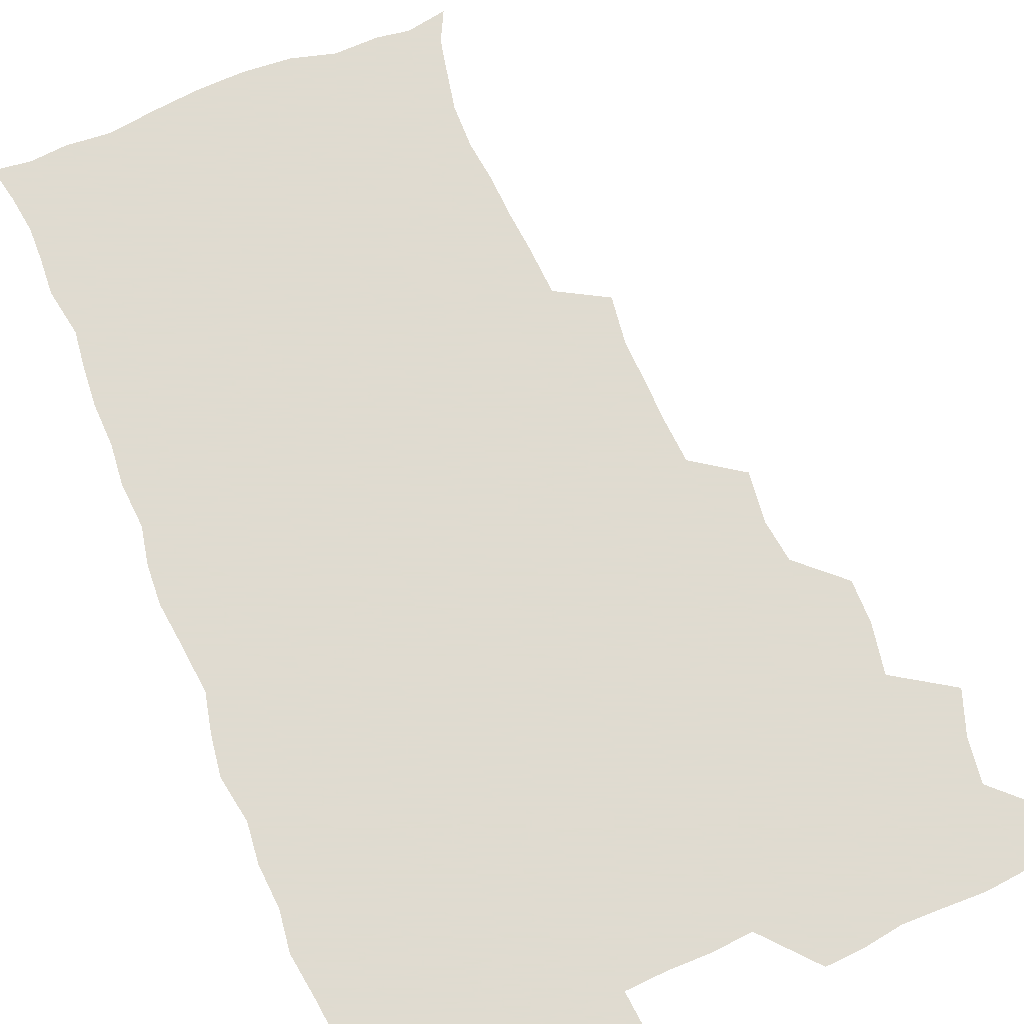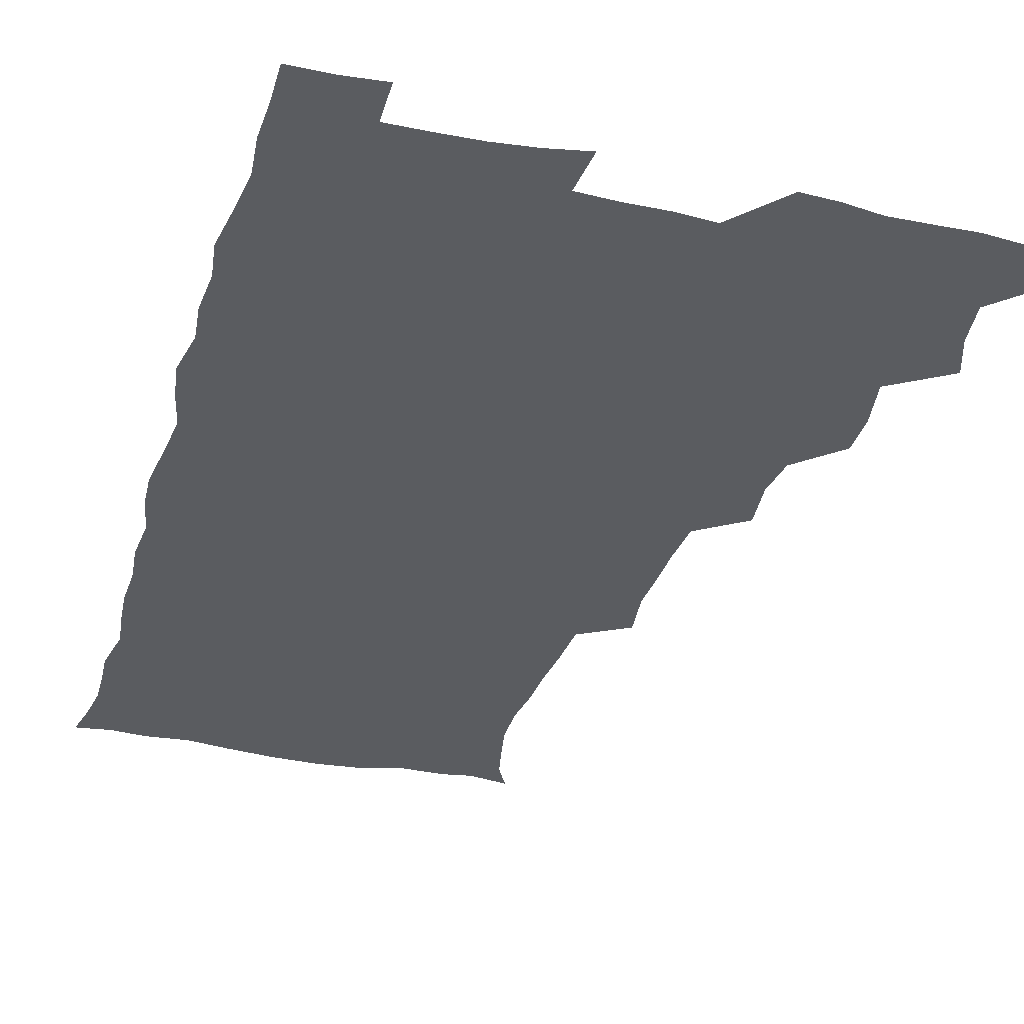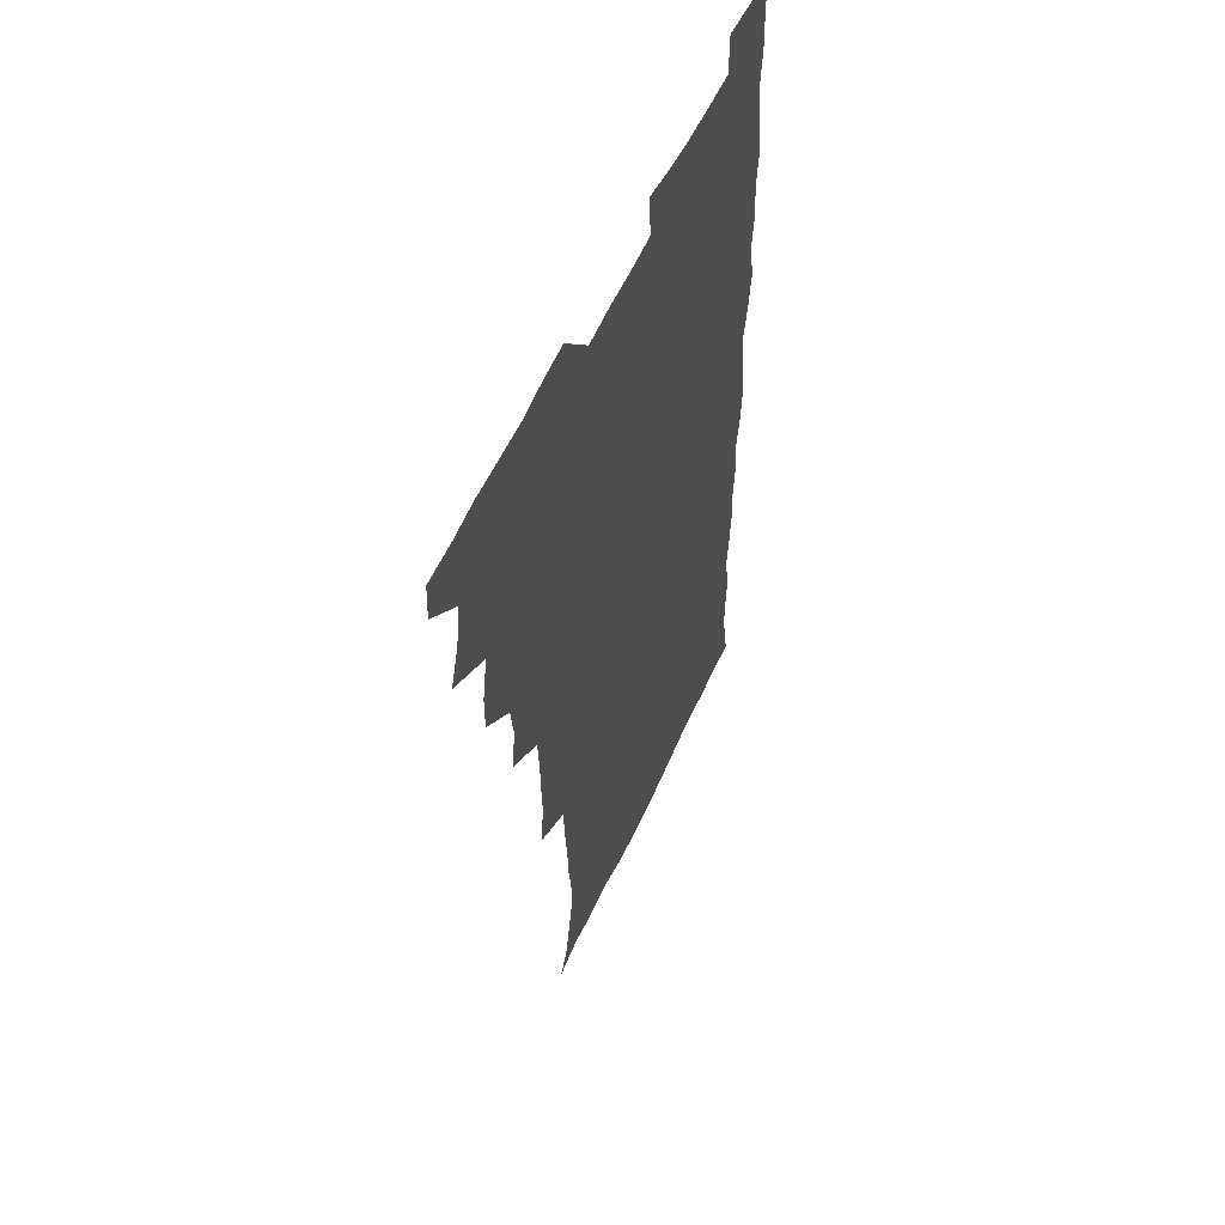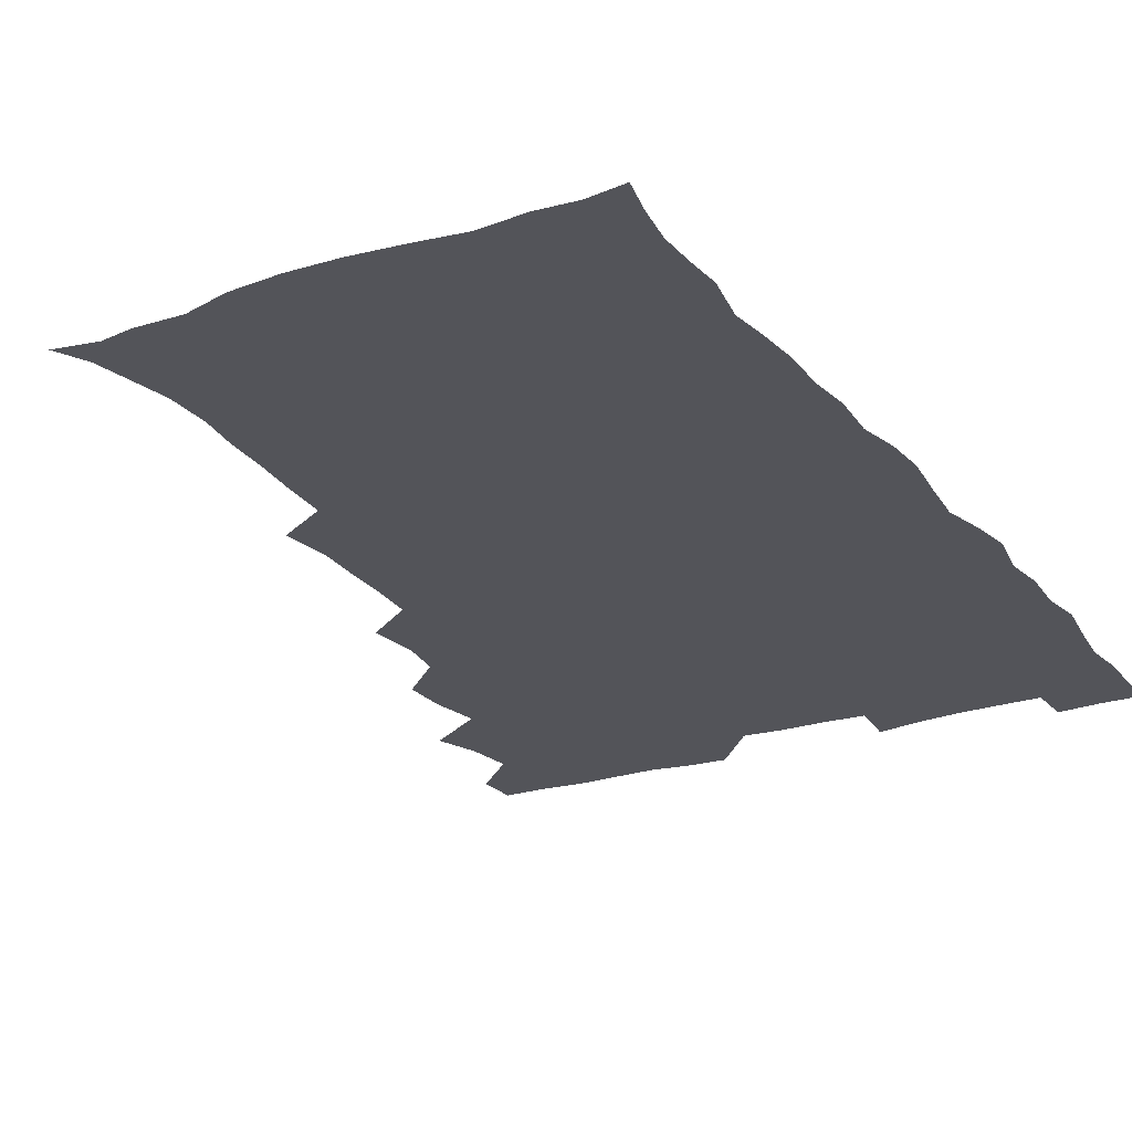
<metadata>
{"format":"obj","ext":"obj","renderer":"f3d","projection":"perspective","resolution":1024,"background":"white","views":[{"elev":70.2,"azim":157.7,"up":"+Z"},{"elev":-33.9,"azim":164.2,"up":"+Z"},{"elev":55.7,"azim":-66.1,"up":"+Y"},{"elev":-23.7,"azim":28.9,"up":"+Z"}]}
</metadata>
<code>
v 480 540.6 0
v 480.9 555.4 0
v 489 492.7 0
v 494.4 508.2 0
v 496.7 524.6 0
v 497.1 539.8 0
v 496.1 555.5 0
v 506.9 445.3 0
v 507 461 0
v 510.2 479.2 0
v 513.7 495.7 0
v 511.6 509.8 0
v 513.3 524.8 0
v 512.7 539.5 0
v 510.8 556.9 0
v 522.9 396.9 0
v 525.1 415.3 0
v 523 430.6 0
v 526.7 449.2 0
v 526.6 465 0
v 526.1 480 0
v 527.3 495.4 0
v 528.1 510.4 0
v 528.3 524.7 0
v 527.8 538.9 0
v 525.9 556.5 0
v 540.5 319.5 0
v 542.8 337.4 0
v 542.2 352.2 0
v 541.9 368.1 0
v 540.7 384.8 0
v 540.5 401.8 0
v 540.8 418.3 0
v 543.5 436.6 0
v 541.6 450.4 0
v 542.9 466.2 0
v 543.4 481.4 0
v 542.1 495.8 0
v 542.9 510.3 0
v 542.7 524.8 0
v 542 539.5 0
v 540.8 556.3 0
v 552.3 191.8 0
v 557.8 202.7 0
v 560.3 214.4 0
v 563.3 229.8 0
v 563.6 245.9 0
v 561.8 260.6 0
v 561.1 276.4 0
v 559.7 291.3 0
v 558.7 309.3 0
v 559.1 327.4 0
v 558.4 342.6 0
v 558.3 358.2 0
v 557.7 373.6 0
v 557.2 389.4 0
v 557.8 406.1 0
v 557.7 421.7 0
v 557.5 436.8 0
v 559.1 453.1 0
v 557.8 466.9 0
v 558.4 481.8 0
v 559.5 496.2 0
v 558 510.8 0
v 557.1 525.5 0
v 556.3 540.5 0
v 555 558.6 0
v 567 194.5 0
v 569.6 204.8 0
v 576.1 223 0
v 577.2 238.3 0
v 577.1 253.4 0
v 576.7 268.9 0
v 575.2 282.8 0
v 573.5 296.9 0
v 574.6 316 0
v 574.4 331.8 0
v 574.1 346.6 0
v 574.2 362.3 0
v 572.8 376.4 0
v 573.4 392.9 0
v 572.3 407 0
v 573.3 423.3 0
v 572.7 437.8 0
v 573.1 453 0
v 573.1 467.6 0
v 573.4 482.2 0
v 572.9 496.5 0
v 573.4 510.5 0
v 572.3 524.9 0
v 571 540.5 0
v 568.7 559.4 0
v 578.6 192.7 0
v 587 211.2 0
v 590.5 228.4 0
v 590.3 241.9 0
v 591.5 259.6 0
v 590.3 272.7 0
v 589.1 286.4 0
v 589.3 303.3 0
v 588.6 317.8 0
v 587.6 331.8 0
v 589.3 350.3 0
v 588.6 363.8 0
v 587.8 378.3 0
v 587.8 393.8 0
v 588.1 409.1 0
v 588.3 424.4 0
v 587.6 438.4 0
v 587.7 453.3 0
v 588.5 468.6 0
v 588.1 482.3 0
v 587.7 496.6 0
v 587.4 510.9 0
v 586.5 525.8 0
v 585.6 540.3 0
v 594.7 193.2 0
v 601.3 211.7 0
v 603.4 228.5 0
v 604 244.1 0
v 604.2 259.3 0
v 603.4 273.2 0
v 603.2 288.9 0
v 603 304.2 0
v 602.9 320.2 0
v 603.4 336.6 0
v 602.7 348.7 0
v 602.6 364.9 0
v 602.5 380.1 0
v 603 396.1 0
v 602.4 409.2 0
v 602.6 424.6 0
v 602.3 438.9 0
v 602.2 453.4 0
v 602.3 467.9 0
v 602.4 482.3 0
v 602.7 496.6 0
v 602.1 511 0
v 601.1 526.4 0
v 600.3 541.5 0
v 610.5 188.9 0
v 616.2 213.4 0
v 617.5 230.3 0
v 617.6 244.7 0
v 617.8 260.7 0
v 617.4 274.7 0
v 616.9 288.9 0
v 617 305.8 0
v 617.2 322.2 0
v 617 336.6 0
v 616.7 349.7 0
v 616.7 365.3 0
v 616.6 380 0
v 616.6 395.3 0
v 616.4 408.4 0
v 616.8 425.1 0
v 616.6 439 0
v 616.8 454 0
v 616.9 468.3 0
v 616.7 482.2 0
v 616.9 496.6 0
v 617 510.8 0
v 617.1 525 0
v 615.8 541.4 0
v 628.2 187.6 0
v 630.7 211.8 0
v 631.3 230.1 0
v 631.4 245.8 0
v 631.5 261.4 0
v 631.3 275.6 0
v 631.2 291.3 0
v 631.1 306 0
v 631 321.4 0
v 630.8 336 0
v 630.8 350.5 0
v 630.8 365.1 0
v 630.8 380.9 0
v 630.7 394.9 0
v 630.8 409.6 0
v 630.8 425.3 0
v 630.9 439.1 0
v 631 453.9 0
v 631.1 468.1 0
v 631.1 482.3 0
v 631.3 496.7 0
v 631.4 510.8 0
v 631.5 524.8 0
v 630.8 542.3 0
v 629 560.1 0
v 646 188.2 0
v 645.7 213 0
v 645.4 230.2 0
v 645.4 244.5 0
v 645 261.1 0
v 645.3 276.3 0
v 645 291 0
v 644.8 307.3 0
v 644.9 321.6 0
v 644.9 335.3 0
v 644.9 349.7 0
v 644.8 365.9 0
v 644.8 380.6 0
v 644.9 395.1 0
v 644.9 409.8 0
v 644.8 425 0
v 645.1 439.2 0
v 645.1 453.9 0
v 645.4 468.1 0
v 645.6 482.9 0
v 645.8 496.9 0
v 645.8 510.8 0
v 645.8 525.4 0
v 645.7 540.8 0
v 644.3 557.3 0
v 663.7 190.3 0
v 660.8 212.3 0
v 659.7 229 0
v 659 244.8 0
v 660.8 256.2 0
v 659 275.2 0
v 658.9 290.2 0
v 658.8 305.3 0
v 658.5 321.2 0
v 658.7 335.8 0
v 658.8 350.3 0
v 658.8 365.4 0
v 658.8 380.1 0
v 659.2 394.3 0
v 659.1 409.5 0
v 659.4 423.9 0
v 659.4 438.9 0
v 659.9 453 0
v 659.7 468.1 0
v 659.9 482.5 0
v 659.9 497 0
v 660.3 511.3 0
v 660.4 525.7 0
v 660.6 540 0
v 659.7 555.7 0
v 680.2 192.8 0
v 676 211.2 0
v 673.5 229.7 0
v 673.9 242.7 0
v 673.5 257.5 0
v 671.8 277 0
v 672.6 289.9 0
v 672 306.5 0
v 672 321.2 0
v 672.4 335.3 0
v 672.9 349.3 0
v 672.3 365.4 0
v 673 379.2 0
v 673.2 393.8 0
v 674.5 407.4 0
v 674.2 422.6 0
v 673.6 438.4 0
v 674.2 452.7 0
v 674.3 467.5 0
v 673.7 483 0
v 674.2 496.9 0
v 674.7 511.2 0
v 675.1 525.8 0
v 675.2 540.5 0
v 675.1 555.4 0
v 696.7 191.5 0
v 691.3 209.5 0
v 687.2 228.7 0
v 687.4 242.3 0
v 686.6 258.3 0
v 687 272.5 0
v 686 288.9 0
v 686.7 303 0
v 685.1 320 0
v 687.1 332.9 0
v 687.1 347.8 0
v 688.1 362.1 0
v 687.4 377.7 0
v 687.8 392.1 0
v 688.7 406.5 0
v 688.2 422.3 0
v 689.1 436.4 0
v 688.8 451.8 0
v 689 466.7 0
v 688.6 481.9 0
v 689.3 496.3 0
v 689.3 511.1 0
v 689.7 525.6 0
v 690 540.1 0
v 690.3 555.4 0
v 690.4 571.6 0
v 710.2 192.7 0
v 705.6 208.4 0
v 704 223 0
v 702.8 238 0
v 700.6 255 0
v 701 269.1 0
v 701.4 284 0
v 701.1 299.5 0
v 702.1 313.9 0
v 702.3 328.9 0
v 702.7 343.8 0
v 704.5 357.8 0
v 704 373.4 0
v 703.3 389.1 0
v 703.7 404.1 0
v 703.4 420.1 0
v 703.1 435.4 0
v 705 449.3 0
v 704.9 464.6 0
v 703 481 0
v 704.8 495 0
v 704.7 510.1 0
v 704.4 525.4 0
v 704.5 539.9 0
v 705.6 555.3 0
v 705.9 570.4 0
v 723.7 191 0
v 720.9 204.3 0
v 719 218 0
v 719.3 230.7 0
v 720.2 244 0
v 717.2 261.3 0
v 718.9 274.9 0
v 720 289.4 0
v 719.5 305.5 0
v 721 320.2 0
v 719.8 337 0
v 722.6 350.8 0
v 723.5 365.5 0
v 721.5 382.3 0
v 719.8 399.6 0
v 723 413.9 0
v 725.2 428.5 0
v 722.2 445.6 0
v 723.8 460.1 0
v 722.6 476.3 0
v 724.5 490.9 0
v 722.1 507.5 0
v 720.2 524.6 0
v 721.5 539.9 0
v 720.9 555.3 0
v 721.1 570.6 0
f 5 6 1
f 1 6 2
f 6 7 2
f 10 11 3
f 3 11 4
f 11 12 4
f 4 12 5
f 12 13 5
f 5 13 6
f 13 14 6
f 6 14 7
f 14 15 7
f 18 19 8
f 8 19 9
f 19 20 9
f 9 20 10
f 20 21 10
f 10 21 11
f 21 22 11
f 11 22 12
f 22 23 12
f 12 23 13
f 23 24 13
f 13 24 14
f 24 25 14
f 14 25 15
f 25 26 15
f 31 32 16
f 16 32 17
f 32 33 17
f 17 33 18
f 33 34 18
f 18 34 19
f 34 35 19
f 19 35 20
f 35 36 20
f 20 36 21
f 36 37 21
f 21 37 22
f 37 38 22
f 22 38 23
f 38 39 23
f 23 39 24
f 39 40 24
f 24 40 25
f 40 41 25
f 25 41 26
f 41 42 26
f 51 52 27
f 27 52 28
f 52 53 28
f 28 53 29
f 53 54 29
f 29 54 30
f 54 55 30
f 30 55 31
f 55 56 31
f 31 56 32
f 56 57 32
f 32 57 33
f 57 58 33
f 33 58 34
f 58 59 34
f 34 59 35
f 59 60 35
f 35 60 36
f 60 61 36
f 36 61 37
f 61 62 37
f 37 62 38
f 62 63 38
f 38 63 39
f 63 64 39
f 39 64 40
f 64 65 40
f 40 65 41
f 65 66 41
f 41 66 42
f 66 67 42
f 43 68 44
f 68 69 44
f 44 69 45
f 69 70 45
f 45 70 46
f 70 71 46
f 46 71 47
f 71 72 47
f 47 72 48
f 72 73 48
f 48 73 49
f 73 74 49
f 49 74 50
f 74 75 50
f 50 75 51
f 75 76 51
f 51 76 52
f 76 77 52
f 52 77 53
f 77 78 53
f 53 78 54
f 78 79 54
f 54 79 55
f 79 80 55
f 55 80 56
f 80 81 56
f 56 81 57
f 81 82 57
f 57 82 58
f 82 83 58
f 58 83 59
f 83 84 59
f 59 84 60
f 84 85 60
f 60 85 61
f 85 86 61
f 61 86 62
f 86 87 62
f 62 87 63
f 87 88 63
f 63 88 64
f 88 89 64
f 64 89 65
f 89 90 65
f 65 90 66
f 90 91 66
f 66 91 67
f 91 92 67
f 68 93 69
f 93 94 69
f 69 94 70
f 94 95 70
f 70 95 71
f 95 96 71
f 71 96 72
f 96 97 72
f 72 97 73
f 97 98 73
f 73 98 74
f 98 99 74
f 74 99 75
f 99 100 75
f 75 100 76
f 100 101 76
f 76 101 77
f 101 102 77
f 77 102 78
f 102 103 78
f 78 103 79
f 103 104 79
f 79 104 80
f 104 105 80
f 80 105 81
f 105 106 81
f 81 106 82
f 106 107 82
f 82 107 83
f 107 108 83
f 83 108 84
f 108 109 84
f 84 109 85
f 109 110 85
f 85 110 86
f 110 111 86
f 86 111 87
f 111 112 87
f 87 112 88
f 112 113 88
f 88 113 89
f 113 114 89
f 89 114 90
f 114 115 90
f 90 115 91
f 115 116 91
f 91 116 92
f 93 117 94
f 117 118 94
f 94 118 95
f 118 119 95
f 95 119 96
f 119 120 96
f 96 120 97
f 120 121 97
f 97 121 98
f 121 122 98
f 98 122 99
f 122 123 99
f 99 123 100
f 123 124 100
f 100 124 101
f 124 125 101
f 101 125 102
f 125 126 102
f 102 126 103
f 126 127 103
f 103 127 104
f 127 128 104
f 104 128 105
f 128 129 105
f 105 129 106
f 129 130 106
f 106 130 107
f 130 131 107
f 107 131 108
f 131 132 108
f 108 132 109
f 132 133 109
f 109 133 110
f 133 134 110
f 110 134 111
f 134 135 111
f 111 135 112
f 135 136 112
f 112 136 113
f 136 137 113
f 113 137 114
f 137 138 114
f 114 138 115
f 138 139 115
f 115 139 116
f 139 140 116
f 117 141 118
f 141 142 118
f 118 142 119
f 142 143 119
f 119 143 120
f 143 144 120
f 120 144 121
f 144 145 121
f 121 145 122
f 145 146 122
f 122 146 123
f 146 147 123
f 123 147 124
f 147 148 124
f 124 148 125
f 148 149 125
f 125 149 126
f 149 150 126
f 126 150 127
f 150 151 127
f 127 151 128
f 151 152 128
f 128 152 129
f 152 153 129
f 129 153 130
f 153 154 130
f 130 154 131
f 154 155 131
f 131 155 132
f 155 156 132
f 132 156 133
f 156 157 133
f 133 157 134
f 157 158 134
f 134 158 135
f 158 159 135
f 135 159 136
f 159 160 136
f 136 160 137
f 160 161 137
f 137 161 138
f 161 162 138
f 138 162 139
f 162 163 139
f 139 163 140
f 163 164 140
f 141 165 142
f 165 166 142
f 142 166 143
f 166 167 143
f 143 167 144
f 167 168 144
f 144 168 145
f 168 169 145
f 145 169 146
f 169 170 146
f 146 170 147
f 170 171 147
f 147 171 148
f 171 172 148
f 148 172 149
f 172 173 149
f 149 173 150
f 173 174 150
f 150 174 151
f 174 175 151
f 151 175 152
f 175 176 152
f 152 176 153
f 176 177 153
f 153 177 154
f 177 178 154
f 154 178 155
f 178 179 155
f 155 179 156
f 179 180 156
f 156 180 157
f 180 181 157
f 157 181 158
f 181 182 158
f 158 182 159
f 182 183 159
f 159 183 160
f 183 184 160
f 160 184 161
f 184 185 161
f 161 185 162
f 185 186 162
f 162 186 163
f 186 187 163
f 163 187 164
f 187 188 164
f 165 190 166
f 190 191 166
f 166 191 167
f 191 192 167
f 167 192 168
f 192 193 168
f 168 193 169
f 193 194 169
f 169 194 170
f 194 195 170
f 170 195 171
f 195 196 171
f 171 196 172
f 196 197 172
f 172 197 173
f 197 198 173
f 173 198 174
f 198 199 174
f 174 199 175
f 199 200 175
f 175 200 176
f 200 201 176
f 176 201 177
f 201 202 177
f 177 202 178
f 202 203 178
f 178 203 179
f 203 204 179
f 179 204 180
f 204 205 180
f 180 205 181
f 205 206 181
f 181 206 182
f 206 207 182
f 182 207 183
f 207 208 183
f 183 208 184
f 208 209 184
f 184 209 185
f 209 210 185
f 185 210 186
f 210 211 186
f 186 211 187
f 211 212 187
f 187 212 188
f 212 213 188
f 188 213 189
f 213 214 189
f 190 215 191
f 215 216 191
f 191 216 192
f 216 217 192
f 192 217 193
f 217 218 193
f 193 218 194
f 218 219 194
f 194 219 195
f 219 220 195
f 195 220 196
f 220 221 196
f 196 221 197
f 221 222 197
f 197 222 198
f 222 223 198
f 198 223 199
f 223 224 199
f 199 224 200
f 224 225 200
f 200 225 201
f 225 226 201
f 201 226 202
f 226 227 202
f 202 227 203
f 227 228 203
f 203 228 204
f 228 229 204
f 204 229 205
f 229 230 205
f 205 230 206
f 230 231 206
f 206 231 207
f 231 232 207
f 207 232 208
f 232 233 208
f 208 233 209
f 233 234 209
f 209 234 210
f 234 235 210
f 210 235 211
f 235 236 211
f 211 236 212
f 236 237 212
f 212 237 213
f 237 238 213
f 213 238 214
f 238 239 214
f 215 240 216
f 240 241 216
f 216 241 217
f 241 242 217
f 217 242 218
f 242 243 218
f 218 243 219
f 243 244 219
f 219 244 220
f 244 245 220
f 220 245 221
f 245 246 221
f 221 246 222
f 246 247 222
f 222 247 223
f 247 248 223
f 223 248 224
f 248 249 224
f 224 249 225
f 249 250 225
f 225 250 226
f 250 251 226
f 226 251 227
f 251 252 227
f 227 252 228
f 252 253 228
f 228 253 229
f 253 254 229
f 229 254 230
f 254 255 230
f 230 255 231
f 255 256 231
f 231 256 232
f 256 257 232
f 232 257 233
f 257 258 233
f 233 258 234
f 258 259 234
f 234 259 235
f 259 260 235
f 235 260 236
f 260 261 236
f 236 261 237
f 261 262 237
f 237 262 238
f 262 263 238
f 238 263 239
f 263 264 239
f 240 265 241
f 265 266 241
f 241 266 242
f 266 267 242
f 242 267 243
f 267 268 243
f 243 268 244
f 268 269 244
f 244 269 245
f 269 270 245
f 245 270 246
f 270 271 246
f 246 271 247
f 271 272 247
f 247 272 248
f 272 273 248
f 248 273 249
f 273 274 249
f 249 274 250
f 274 275 250
f 250 275 251
f 275 276 251
f 251 276 252
f 276 277 252
f 252 277 253
f 277 278 253
f 253 278 254
f 278 279 254
f 254 279 255
f 279 280 255
f 255 280 256
f 280 281 256
f 256 281 257
f 281 282 257
f 257 282 258
f 282 283 258
f 258 283 259
f 283 284 259
f 259 284 260
f 284 285 260
f 260 285 261
f 285 286 261
f 261 286 262
f 286 287 262
f 262 287 263
f 287 288 263
f 263 288 264
f 288 289 264
f 265 291 266
f 291 292 266
f 266 292 267
f 292 293 267
f 267 293 268
f 293 294 268
f 268 294 269
f 294 295 269
f 269 295 270
f 295 296 270
f 270 296 271
f 296 297 271
f 271 297 272
f 297 298 272
f 272 298 273
f 298 299 273
f 273 299 274
f 299 300 274
f 274 300 275
f 300 301 275
f 275 301 276
f 301 302 276
f 276 302 277
f 302 303 277
f 277 303 278
f 303 304 278
f 278 304 279
f 304 305 279
f 279 305 280
f 305 306 280
f 280 306 281
f 306 307 281
f 281 307 282
f 307 308 282
f 282 308 283
f 308 309 283
f 283 309 284
f 309 310 284
f 284 310 285
f 310 311 285
f 285 311 286
f 311 312 286
f 286 312 287
f 312 313 287
f 287 313 288
f 313 314 288
f 288 314 289
f 314 315 289
f 289 315 290
f 315 316 290
f 291 317 292
f 317 318 292
f 292 318 293
f 318 319 293
f 293 319 294
f 319 320 294
f 294 320 295
f 320 321 295
f 295 321 296
f 321 322 296
f 296 322 297
f 322 323 297
f 297 323 298
f 323 324 298
f 298 324 299
f 324 325 299
f 299 325 300
f 325 326 300
f 300 326 301
f 326 327 301
f 301 327 302
f 327 328 302
f 302 328 303
f 328 329 303
f 303 329 304
f 329 330 304
f 304 330 305
f 330 331 305
f 305 331 306
f 331 332 306
f 306 332 307
f 332 333 307
f 307 333 308
f 333 334 308
f 308 334 309
f 334 335 309
f 309 335 310
f 335 336 310
f 310 336 311
f 336 337 311
f 311 337 312
f 337 338 312
f 312 338 313
f 338 339 313
f 313 339 314
f 339 340 314
f 314 340 315
f 340 341 315
f 315 341 316
f 341 342 316

</code>
